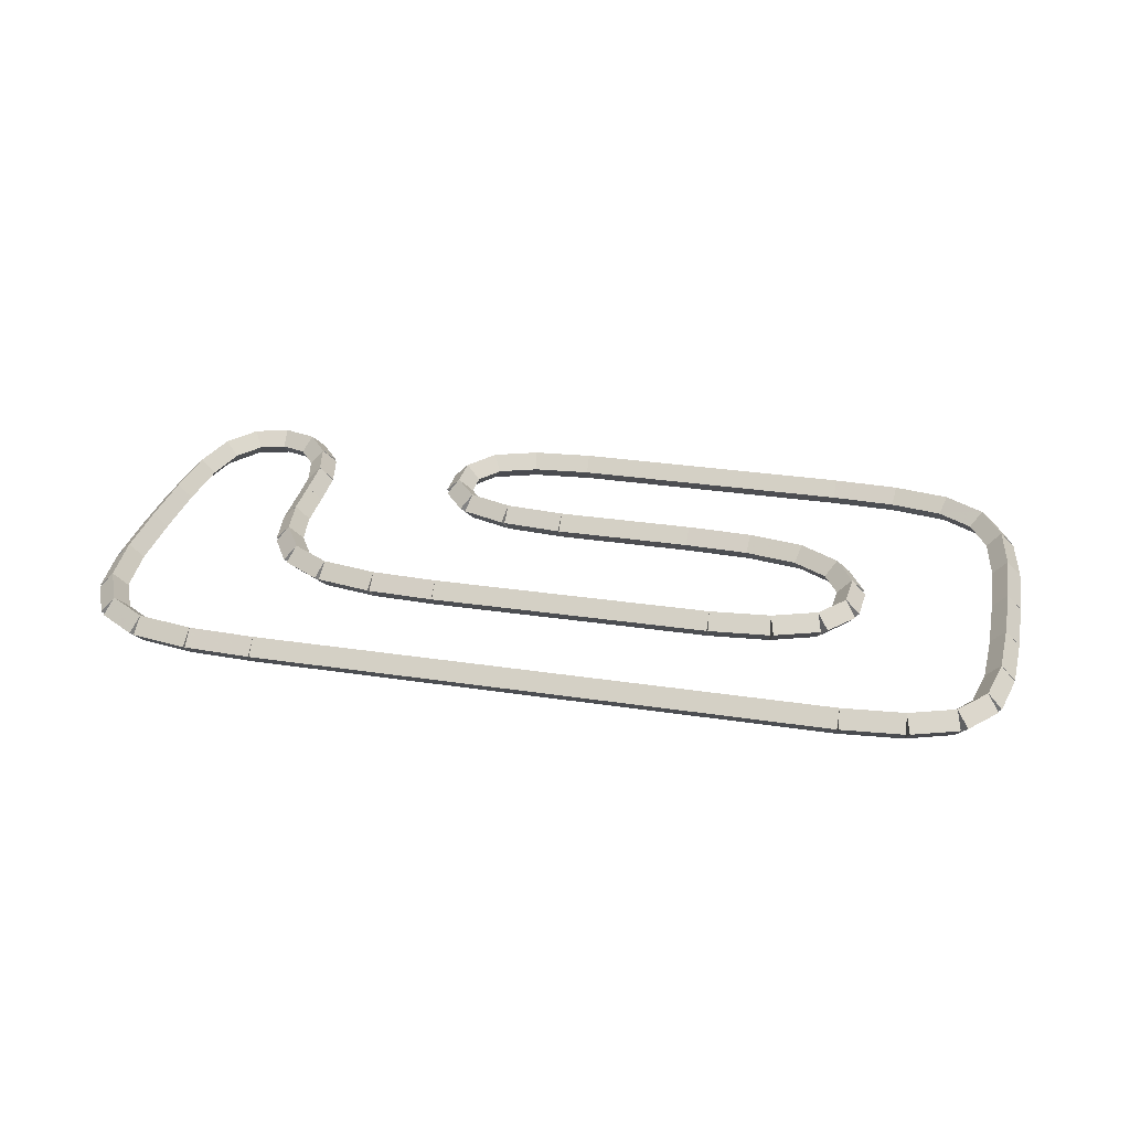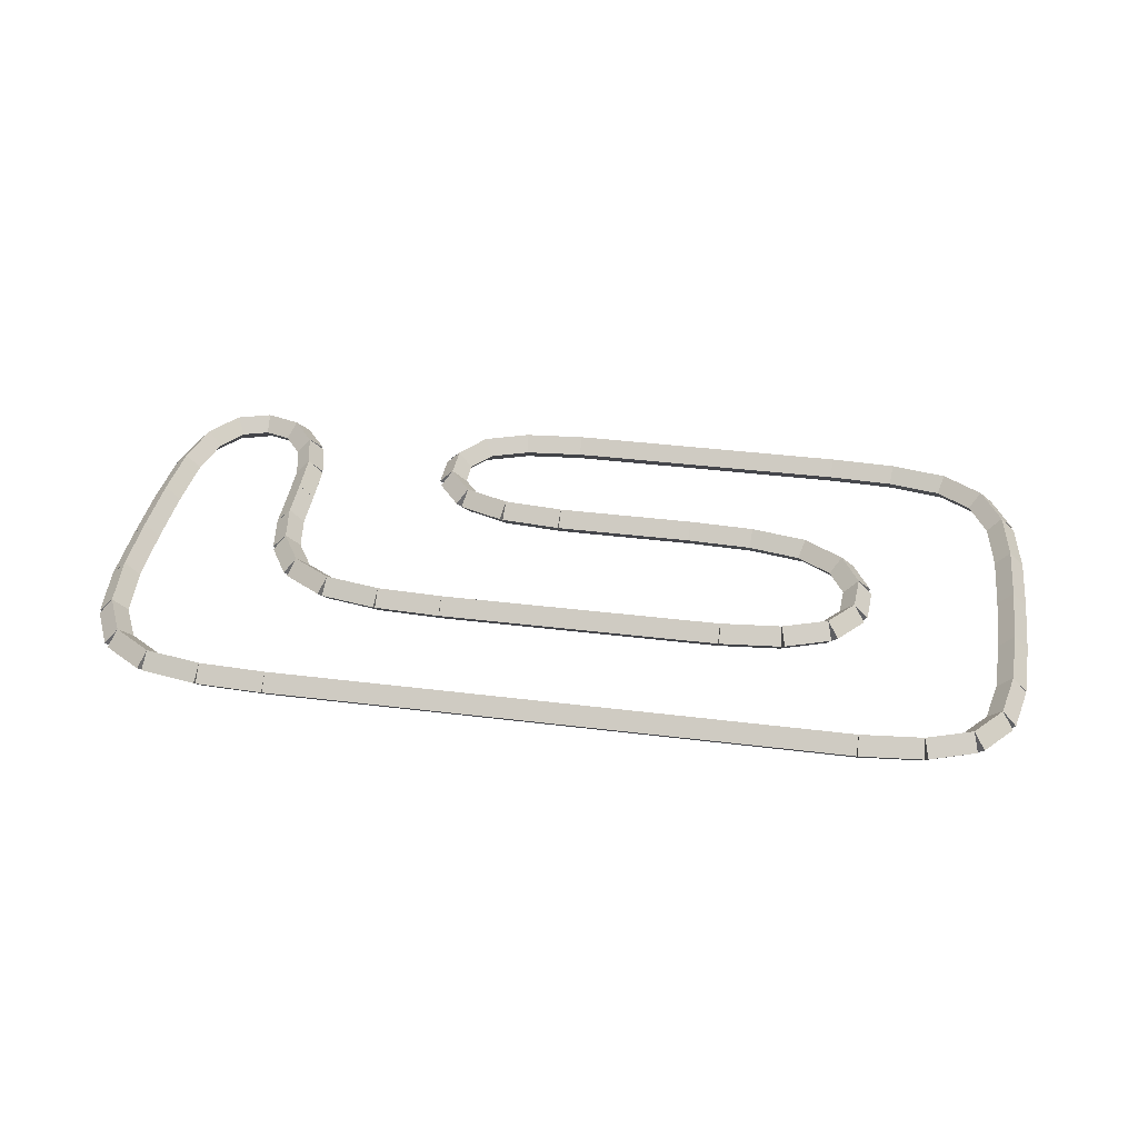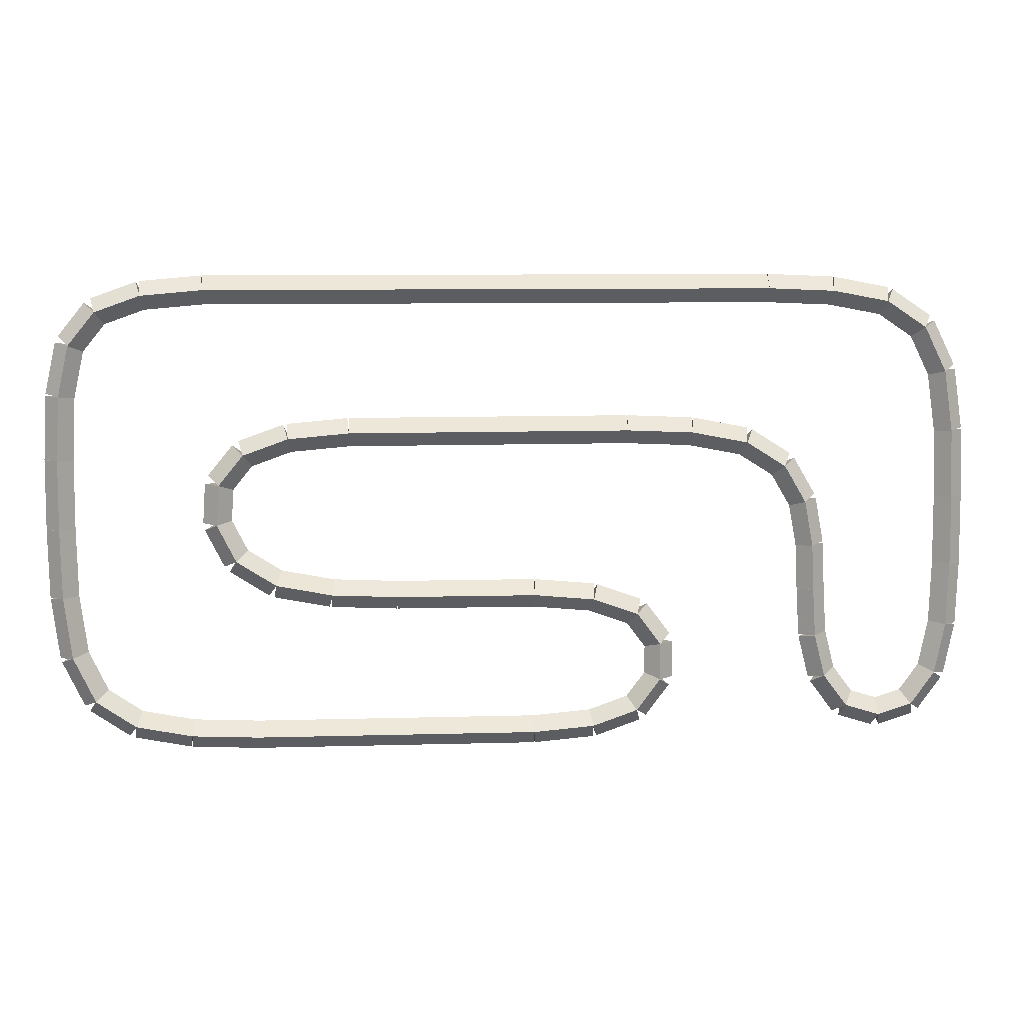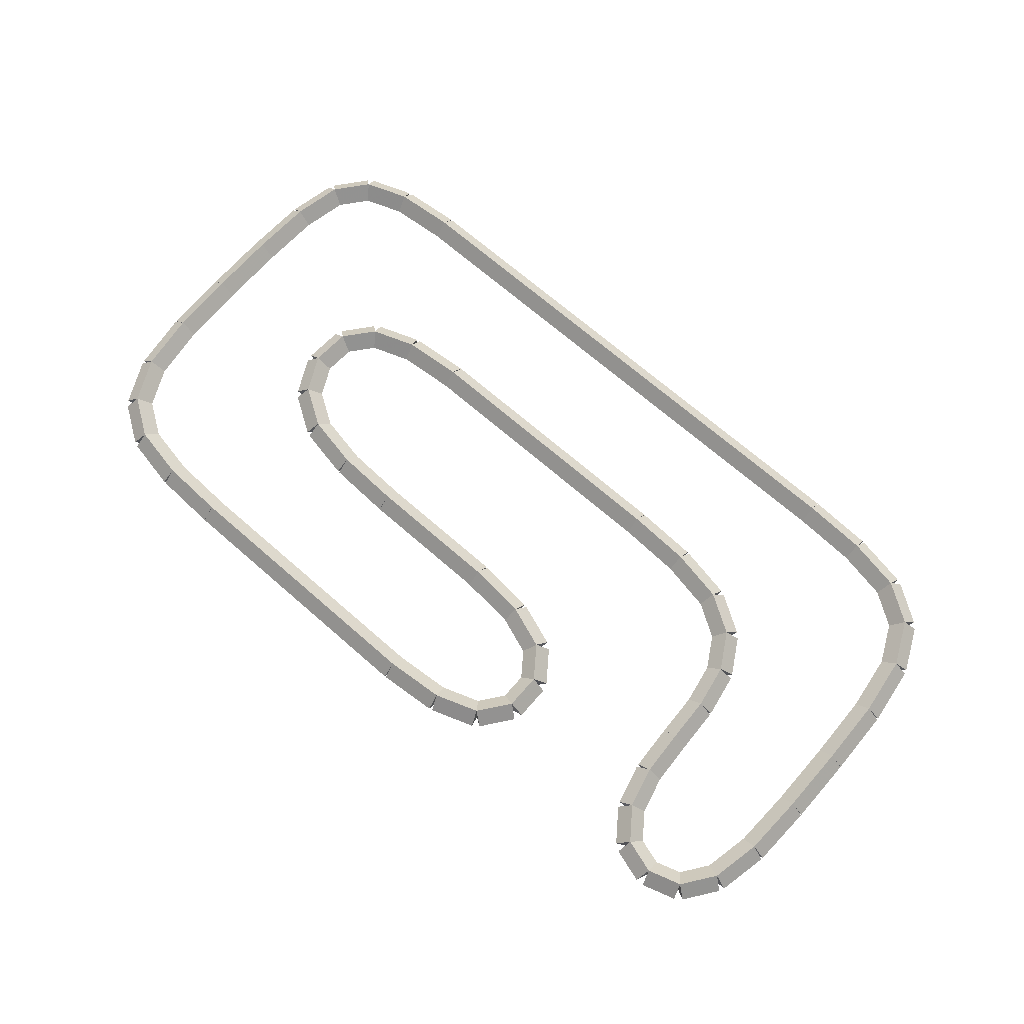
<metadata>
{"format":"obj","ext":"obj","renderer":"f3d","projection":"perspective","resolution":1024,"background":"white","views":[{"elev":29.9,"azim":12.6,"up":"+Y"},{"elev":37.2,"azim":9.2,"up":"+Y"},{"elev":7.5,"azim":175.2,"up":"+Z"},{"elev":69.5,"azim":-138.8,"up":"+Y"}]}
</metadata>
<code>
g name
v 12.9 42.7 3.976
v 12.7 42.9 3.976
v 12.5 42.7 3.976
v 12.7 42.5 3.976
v 12.9 42.7 3
v 12.7 42.9 3
v 12.5 42.7 3
v 12.7 42.5 3
f 1 2 3 4
f 6 2 1 5
f 5 1 4 8
f 6 5 8 7
f 8 4 3 7
f 7 3 2 6
g name
v 12.66 42.9 4.867
v 12.46 42.7 4.858
v 12.66 42.5 4.867
v 12.86 42.7 4.875
v 12.7 42.9 3.976
v 12.5 42.7 3.968
v 12.7 42.5 3.976
v 12.9 42.7 3.984
f 9 10 11 12
f 14 10 9 13
f 13 9 12 16
f 14 13 16 15
f 16 12 11 15
f 15 11 10 14
g name
v 12.51 42.9 5.574
v 12.32 42.7 5.533
v 12.51 42.5 5.574
v 12.71 42.7 5.615
v 12.66 42.9 4.867
v 12.47 42.7 4.826
v 12.66 42.5 4.867
v 12.86 42.7 4.908
f 17 18 19 20
f 22 18 17 21
f 21 17 20 24
f 22 21 24 23
f 24 20 19 23
f 23 19 18 22
g name
v 12.14 42.9 6.035
v 11.99 42.7 5.91
v 12.14 42.5 6.035
v 12.3 42.7 6.16
v 12.51 42.9 5.574
v 12.36 42.7 5.449
v 12.51 42.5 5.574
v 12.67 42.7 5.699
f 25 26 27 28
f 30 26 25 29
f 29 25 28 32
f 30 29 32 31
f 32 28 27 31
f 31 27 26 30
g name
v 11.51 42.9 6.261
v 11.45 42.7 6.073
v 11.51 42.5 6.261
v 11.58 42.7 6.449
v 12.14 42.9 6.035
v 12.08 42.7 5.847
v 12.14 42.5 6.035
v 12.21 42.7 6.223
f 33 34 35 36
f 38 34 33 37
f 37 33 36 40
f 38 37 40 39
f 40 36 35 39
f 39 35 34 38
g name
v 10.66 42.9 6.337
v 10.65 42.7 6.138
v 10.66 42.5 6.337
v 10.68 42.7 6.536
v 11.51 42.9 6.261
v 11.5 42.7 6.062
v 11.51 42.5 6.261
v 11.53 42.7 6.46
f 41 42 43 44
f 46 42 41 45
f 45 41 44 48
f 46 45 48 47
f 48 44 43 47
f 47 43 42 46
g name
v 2.711 42.9 6.35
v 2.711 42.7 6.15
v 2.711 42.5 6.35
v 2.711 42.7 6.55
v 10.66 42.9 6.337
v 10.66 42.7 6.137
v 10.66 42.5 6.337
v 10.66 42.7 6.537
f 49 50 51 52
f 54 50 49 53
f 53 49 52 56
f 54 53 56 55
f 56 52 51 55
f 55 51 50 54
g name
v 1.781 42.9 6.313
v 1.789 42.7 6.113
v 1.781 42.5 6.313
v 1.774 42.7 6.513
v 2.711 42.9 6.35
v 2.719 42.7 6.15
v 2.711 42.5 6.35
v 2.703 42.7 6.55
f 57 58 59 60
f 62 58 57 61
f 61 57 60 64
f 62 61 64 63
f 64 60 59 63
f 63 59 58 62
g name
v 0.9963 42.9 6.165
v 1.033 42.7 5.968
v 0.9963 42.5 6.165
v 0.9592 42.7 6.361
v 1.781 42.9 6.313
v 1.819 42.7 6.116
v 1.781 42.5 6.313
v 1.744 42.7 6.51
f 65 66 67 68
f 70 66 65 69
f 69 65 68 72
f 70 69 72 71
f 72 68 67 71
f 71 67 66 70
g name
v 0.4444 42.9 5.794
v 0.5559 42.7 5.628
v 0.4444 42.5 5.794
v 0.333 42.7 5.961
v 0.9963 42.9 6.165
v 1.108 42.7 5.999
v 0.9963 42.5 6.165
v 0.8848 42.7 6.331
f 73 74 75 76
f 78 74 73 77
f 77 73 76 80
f 78 77 80 79
f 80 76 75 79
f 79 75 74 78
g name
v 0.1407 42.9 5.165
v 0.3209 42.7 5.078
v 0.1407 42.5 5.165
v -0.0394 42.7 5.252
v 0.4444 42.9 5.794
v 0.6246 42.7 5.708
v 0.4444 42.5 5.794
v 0.2643 42.7 5.881
f 81 82 83 84
f 86 82 81 85
f 85 81 84 88
f 86 85 88 87
f 88 84 83 87
f 87 83 82 86
g name
v 0.02593 42.9 4.313
v 0.2241 42.7 4.286
v 0.02593 42.5 4.313
v -0.1723 42.7 4.34
v 0.1407 42.9 5.165
v 0.3389 42.7 5.138
v 0.1407 42.5 5.165
v -0.05747 42.7 5.192
f 89 90 91 92
f 94 90 89 93
f 93 89 92 96
f 94 93 96 95
f 96 92 91 95
f 95 91 90 94
g name
v 0 42.9 3.35
v 0.1999 42.7 3.345
v 1.863e-09 42.5 3.35
v -0.1999 42.7 3.355
v 0.02593 42.9 4.313
v 0.2259 42.7 4.308
v 0.02593 42.5 4.313
v -0.174 42.7 4.318
f 97 98 99 100
f 102 98 97 101
f 101 97 100 104
f 102 101 104 103
f 104 100 99 103
f 103 99 98 102
g name
v 0 42.9 2.374
v 0.2 42.7 2.374
v -4.136e-14 42.5 2.374
v -0.2 42.7 2.374
v 3.29e-17 42.9 3.35
v 0.2 42.7 3.35
v -4.133e-14 42.5 3.35
v -0.2 42.7 3.35
f 105 106 107 108
f 110 106 105 109
f 109 105 108 112
f 110 109 112 111
f 112 108 107 111
f 111 107 106 110
g name
v 0.03704 42.9 1.483
v 0.2369 42.7 1.492
v 0.03704 42.5 1.483
v -0.1628 42.7 1.475
v 0 42.9 2.374
v 0.1998 42.7 2.382
v -7.451e-09 42.5 2.374
v -0.1998 42.7 2.366
f 113 114 115 116
f 118 114 113 117
f 117 113 116 120
f 118 117 120 119
f 120 116 115 119
f 119 115 114 118
g name
v 0.1852 42.9 0.7759
v 0.3809 42.7 0.8169
v 0.1852 42.5 0.7759
v -0.01057 42.7 0.7349
v 0.03704 42.9 1.483
v 0.2328 42.7 1.524
v 0.03704 42.5 1.483
v -0.1587 42.7 1.442
f 121 122 123 124
f 126 122 121 125
f 125 121 124 128
f 126 125 128 127
f 128 124 123 127
f 127 123 122 126
g name
v 0.5185 42.9 0.3148
v 0.6806 42.7 0.432
v 0.5185 42.5 0.3148
v 0.3564 42.7 0.1976
v 0.1852 42.9 0.7759
v 0.3473 42.7 0.8931
v 0.1852 42.5 0.7759
v 0.0231 42.7 0.6588
f 129 130 131 132
f 134 130 129 133
f 133 129 132 136
f 134 133 136 135
f 136 132 131 135
f 135 131 130 134
g name
v 1 42.9 0.163
v 1.06 42.7 0.3537
v 1 42.5 0.163
v 0.9398 42.7 -0.02778
v 0.5185 42.9 0.3148
v 0.5787 42.7 0.5056
v 0.5185 42.5 0.3148
v 0.4584 42.7 0.1241
f 137 138 139 140
f 142 138 137 141
f 141 137 140 144
f 142 141 144 143
f 144 140 139 143
f 143 139 138 142
g name
v 1.481 42.9 0.3093
v 1.423 42.7 0.5006
v 1.481 42.5 0.3093
v 1.54 42.7 0.1179
v 1 42.9 0.163
v 0.9419 42.7 0.3543
v 1 42.5 0.163
v 1.058 42.7 -0.0284
f 145 146 147 148
f 150 146 145 149
f 149 145 148 152
f 150 149 152 151
f 152 148 147 151
f 151 147 146 150
g name
v 1.815 42.9 0.7537
v 1.655 42.7 0.8737
v 1.815 42.5 0.7537
v 1.975 42.7 0.6337
v 1.481 42.9 0.3093
v 1.321 42.7 0.4293
v 1.481 42.5 0.3093
v 1.641 42.7 0.1893
f 153 154 155 156
f 158 154 153 157
f 157 153 156 160
f 158 157 160 159
f 160 156 155 159
f 159 155 154 158
g name
v 1.963 42.9 1.348
v 1.769 42.7 1.397
v 1.963 42.5 1.348
v 2.157 42.7 1.3
v 1.815 42.9 0.7537
v 1.621 42.7 0.8021
v 1.815 42.5 0.7537
v 2.009 42.7 0.7053
f 161 162 163 164
f 166 162 161 165
f 165 161 164 168
f 166 165 168 167
f 168 164 163 167
f 167 163 162 166
g name
v 2 42.9 2.019
v 1.8 42.7 2.03
v 2 42.5 2.019
v 2.2 42.7 2.007
v 1.963 42.9 1.348
v 1.763 42.7 1.359
v 1.963 42.5 1.348
v 2.163 42.7 1.337
f 169 170 171 172
f 174 170 169 173
f 173 169 172 176
f 174 173 176 175
f 176 172 171 175
f 175 171 170 174
g name
v 2.026 42.9 2.665
v 1.826 42.7 2.673
v 2.026 42.5 2.665
v 2.226 42.7 2.657
v 2 42.9 2.019
v 1.8 42.7 2.027
v 2 42.5 2.019
v 2.2 42.7 2.01
f 177 178 179 180
f 182 178 177 181
f 181 177 180 184
f 182 181 184 183
f 184 180 179 183
f 183 179 178 182
g name
v 2.141 42.9 3.298
v 1.944 42.7 3.334
v 2.141 42.5 3.298
v 2.338 42.7 3.262
v 2.026 42.9 2.665
v 1.829 42.7 2.7
v 2.026 42.5 2.665
v 2.223 42.7 2.629
f 185 186 187 188
f 190 186 185 189
f 189 185 188 192
f 190 189 192 191
f 192 188 187 191
f 191 187 186 190
g name
v 2.444 42.9 3.819
v 2.272 42.7 3.919
v 2.444 42.5 3.819
v 2.617 42.7 3.718
v 2.141 42.9 3.298
v 1.968 42.7 3.399
v 2.141 42.5 3.298
v 2.313 42.7 3.197
f 193 194 195 196
f 198 194 193 197
f 197 193 196 200
f 198 197 200 199
f 200 196 195 199
f 199 195 194 198
g name
v 2.996 42.9 4.165
v 2.89 42.7 4.334
v 2.996 42.5 4.165
v 3.103 42.7 3.995
v 2.444 42.9 3.819
v 2.338 42.7 3.988
v 2.444 42.5 3.819
v 2.551 42.7 3.649
f 201 202 203 204
f 206 202 201 205
f 205 201 204 208
f 206 205 208 207
f 208 204 203 207
f 207 203 202 206
g name
v 3.781 42.9 4.313
v 3.744 42.7 4.509
v 3.781 42.5 4.313
v 3.819 42.7 4.116
v 2.996 42.9 4.165
v 2.959 42.7 4.361
v 2.996 42.5 4.165
v 3.033 42.7 3.968
f 209 210 211 212
f 214 210 209 213
f 213 209 212 216
f 214 213 216 215
f 216 212 211 215
f 215 211 210 214
g name
v 4.711 42.9 4.35
v 4.703 42.7 4.55
v 4.711 42.5 4.35
v 4.719 42.7 4.15
v 3.781 42.9 4.313
v 3.774 42.7 4.513
v 3.781 42.5 4.313
v 3.789 42.7 4.113
f 217 218 219 220
f 222 218 217 221
f 221 217 220 224
f 222 221 224 223
f 224 220 219 223
f 223 219 218 222
g name
v 8.663 42.9 4.337
v 8.664 42.7 4.537
v 8.663 42.5 4.337
v 8.662 42.7 4.137
v 4.711 42.9 4.35
v 4.712 42.7 4.55
v 4.711 42.5 4.35
v 4.71 42.7 4.15
f 225 226 227 228
f 230 226 225 229
f 229 225 228 232
f 230 229 232 231
f 232 228 227 231
f 231 227 226 230
g name
v 9.515 42.9 4.261
v 9.533 42.7 4.46
v 9.515 42.5 4.261
v 9.497 42.7 4.062
v 8.663 42.9 4.337
v 8.681 42.7 4.536
v 8.663 42.5 4.337
v 8.645 42.7 4.138
f 233 234 235 236
f 238 234 233 237
f 237 233 236 240
f 238 237 240 239
f 240 236 235 239
f 239 235 234 238
g name
v 10.14 42.9 4.035
v 10.21 42.7 4.223
v 10.14 42.5 4.035
v 10.08 42.7 3.847
v 9.515 42.9 4.261
v 9.582 42.7 4.449
v 9.515 42.5 4.261
v 9.447 42.7 4.073
f 241 242 243 244
f 246 242 241 245
f 245 241 244 248
f 246 245 248 247
f 248 244 243 247
f 247 243 242 246
g name
v 10.49 42.9 3.611
v 10.64 42.7 3.737
v 10.49 42.5 3.611
v 10.33 42.7 3.485
v 10.14 42.9 4.035
v 10.3 42.7 4.161
v 10.14 42.5 4.035
v 9.989 42.7 3.909
f 249 250 251 252
f 254 250 249 253
f 253 249 252 256
f 254 253 256 255
f 256 252 251 255
f 255 251 250 254
g name
v 10.52 42.9 3.052
v 10.72 42.7 3.064
v 10.52 42.5 3.052
v 10.32 42.7 3.04
v 10.49 42.9 3.611
v 10.69 42.7 3.623
v 10.49 42.5 3.611
v 10.29 42.7 3.599
f 257 258 259 260
f 262 258 257 261
f 261 257 260 264
f 262 261 264 263
f 264 260 259 263
f 263 259 258 262
g name
v 10.26 42.9 2.531
v 10.43 42.7 2.44
v 10.26 42.5 2.531
v 10.08 42.7 2.623
v 10.52 42.9 3.052
v 10.7 42.7 2.961
v 10.52 42.5 3.052
v 10.34 42.7 3.143
f 265 266 267 268
f 270 266 265 269
f 269 265 268 272
f 270 269 272 271
f 272 268 267 271
f 271 267 266 270
g name
v 9.704 42.9 2.185
v 9.81 42.7 2.016
v 9.704 42.5 2.185
v 9.597 42.7 2.355
v 10.26 42.9 2.531
v 10.36 42.7 2.362
v 10.26 42.5 2.531
v 10.15 42.7 2.701
f 273 274 275 276
f 278 274 273 277
f 277 273 276 280
f 278 277 280 279
f 280 276 275 279
f 279 275 274 278
g name
v 8.919 42.9 2.037
v 8.956 42.7 1.841
v 8.919 42.5 2.037
v 8.881 42.7 2.234
v 9.704 42.9 2.185
v 9.741 42.7 1.989
v 9.704 42.5 2.185
v 9.667 42.7 2.382
f 281 282 283 284
f 286 282 281 285
f 285 281 284 288
f 286 285 288 287
f 288 284 283 287
f 287 283 282 286
g name
v 7.989 42.9 2
v 7.997 42.7 1.8
v 7.989 42.5 2
v 7.981 42.7 2.2
v 8.919 42.9 2.037
v 8.926 42.7 1.837
v 8.919 42.5 2.037
v 8.911 42.7 2.237
f 289 290 291 292
f 294 290 289 293
f 293 289 292 296
f 294 293 296 295
f 296 292 291 295
f 295 291 290 294
g name
v 6.037 42.9 2
v 6.037 42.7 1.8
v 6.037 42.5 2
v 6.037 42.7 2.2
v 7.989 42.9 2
v 7.989 42.7 1.8
v 7.989 42.5 2
v 7.989 42.7 2.2
f 297 298 299 300
f 302 298 297 301
f 301 297 300 304
f 302 301 304 303
f 304 300 299 303
f 303 299 298 302
g name
v 5.185 42.9 1.926
v 5.203 42.7 1.727
v 5.185 42.5 1.926
v 5.168 42.7 2.125
v 6.037 42.9 2
v 6.054 42.7 1.801
v 6.037 42.5 2
v 6.02 42.7 2.199
f 305 306 307 308
f 310 306 305 309
f 309 305 308 312
f 310 309 312 311
f 312 308 307 311
f 311 307 306 310
g name
v 4.556 42.9 1.704
v 4.622 42.7 1.515
v 4.556 42.5 1.704
v 4.489 42.7 1.892
v 5.185 42.9 1.926
v 5.252 42.7 1.737
v 5.185 42.5 1.926
v 5.119 42.7 2.115
f 313 314 315 316
f 318 314 313 317
f 317 313 316 320
f 318 317 320 319
f 320 316 315 319
f 319 315 314 318
g name
v 4.222 42.9 1.259
v 4.382 42.7 1.139
v 4.222 42.5 1.259
v 4.062 42.7 1.379
v 4.556 42.9 1.704
v 4.716 42.7 1.584
v 4.556 42.5 1.704
v 4.396 42.7 1.824
f 321 322 323 324
f 326 322 321 325
f 325 321 324 328
f 326 325 328 327
f 328 324 323 327
f 327 323 322 326
g name
v 4.222 42.9 0.7407
v 4.422 42.7 0.7407
v 4.222 42.5 0.7407
v 4.022 42.7 0.7407
v 4.222 42.9 1.259
v 4.422 42.7 1.259
v 4.222 42.5 1.259
v 4.022 42.7 1.259
f 329 330 331 332
f 334 330 329 333
f 333 329 332 336
f 334 333 336 335
f 336 332 331 335
f 335 331 330 334
g name
v 4.556 42.9 0.2963
v 4.716 42.7 0.4163
v 4.556 42.5 0.2963
v 4.396 42.7 0.1763
v 4.222 42.9 0.7407
v 4.382 42.7 0.8607
v 4.222 42.5 0.7407
v 4.062 42.7 0.6207
f 337 338 339 340
f 342 338 337 341
f 341 337 340 344
f 342 341 344 343
f 344 340 339 343
f 343 339 338 342
g name
v 5.185 42.9 0.07407
v 5.252 42.7 0.2627
v 5.185 42.5 0.07407
v 5.119 42.7 -0.1145
v 4.556 42.9 0.2963
v 4.622 42.7 0.4849
v 4.556 42.5 0.2963
v 4.489 42.7 0.1077
f 345 346 347 348
f 350 346 345 349
f 349 345 348 352
f 350 349 352 351
f 352 348 347 351
f 351 347 346 350
g name
v 6.037 42.9 0
v 6.054 42.7 0.1992
v 6.037 42.5 0
v 6.02 42.7 -0.1992
v 5.185 42.9 0.07407
v 5.203 42.7 0.2733
v 5.185 42.5 0.07407
v 5.168 42.7 -0.1252
f 353 354 355 356
f 358 354 353 357
f 357 353 356 360
f 358 357 360 359
f 360 356 355 359
f 359 355 354 358
g name
v 9.989 42.9 -2.202e-21
v 9.989 42.7 0.2
v 9.989 42.5 -4.136e-14
v 9.989 42.7 -0.2
v 6.037 42.9 -2.414e-21
v 6.037 42.7 0.2
v 6.037 42.5 -4.136e-14
v 6.037 42.7 -0.2
f 361 362 363 364
f 366 362 361 365
f 365 361 364 368
f 366 365 368 367
f 368 364 363 367
f 367 363 362 366
g name
v 10.92 42.9 0.03704
v 10.91 42.7 0.2369
v 10.92 42.5 0.03704
v 10.93 42.7 -0.1628
v 9.989 42.9 0
v 9.981 42.7 0.1998
v 9.989 42.5 0
v 9.997 42.7 -0.1998
f 369 370 371 372
f 374 370 369 373
f 373 369 372 376
f 374 373 376 375
f 376 372 371 375
f 375 371 370 374
g name
v 11.7 42.9 0.1852
v 11.67 42.7 0.3817
v 11.7 42.5 0.1852
v 11.74 42.7 -0.01135
v 10.92 42.9 0.03704
v 10.88 42.7 0.2336
v 10.92 42.5 0.03704
v 10.96 42.7 -0.1595
f 377 378 379 380
f 382 378 377 381
f 381 377 380 384
f 382 381 384 383
f 384 380 379 383
f 383 379 378 382
g name
v 12.26 42.9 0.5556
v 12.14 42.7 0.7216
v 12.26 42.5 0.5556
v 12.37 42.7 0.3895
v 11.7 42.9 0.1852
v 11.59 42.7 0.3513
v 11.7 42.5 0.1852
v 11.82 42.7 0.01912
f 385 386 387 388
f 390 386 385 389
f 389 385 388 392
f 390 389 392 391
f 392 388 387 391
f 391 387 386 390
g name
v 12.56 42.9 1.185
v 12.38 42.7 1.272
v 12.56 42.5 1.185
v 12.74 42.7 1.098
v 12.26 42.9 0.5556
v 12.08 42.7 0.6424
v 12.26 42.5 0.5556
v 12.44 42.7 0.4687
f 393 394 395 396
f 398 394 393 397
f 397 393 396 400
f 398 397 400 399
f 400 396 395 399
f 399 395 394 398
g name
v 12.67 42.9 2.037
v 12.48 42.7 2.064
v 12.67 42.5 2.037
v 12.87 42.7 2.01
v 12.56 42.9 1.185
v 12.36 42.7 1.212
v 12.56 42.5 1.185
v 12.76 42.7 1.158
f 401 402 403 404
f 406 402 401 405
f 405 401 404 408
f 406 405 408 407
f 408 404 403 407
f 407 403 402 406
g name
v 12.7 42.9 3
v 12.5 42.7 3.005
v 12.7 42.5 3
v 12.9 42.7 2.995
v 12.67 42.9 2.037
v 12.47 42.7 2.042
v 12.67 42.5 2.037
v 12.87 42.7 2.032
f 409 410 411 412
f 414 410 409 413
f 413 409 412 416
f 414 413 416 415
f 416 412 411 415
f 415 411 410 414

</code>
